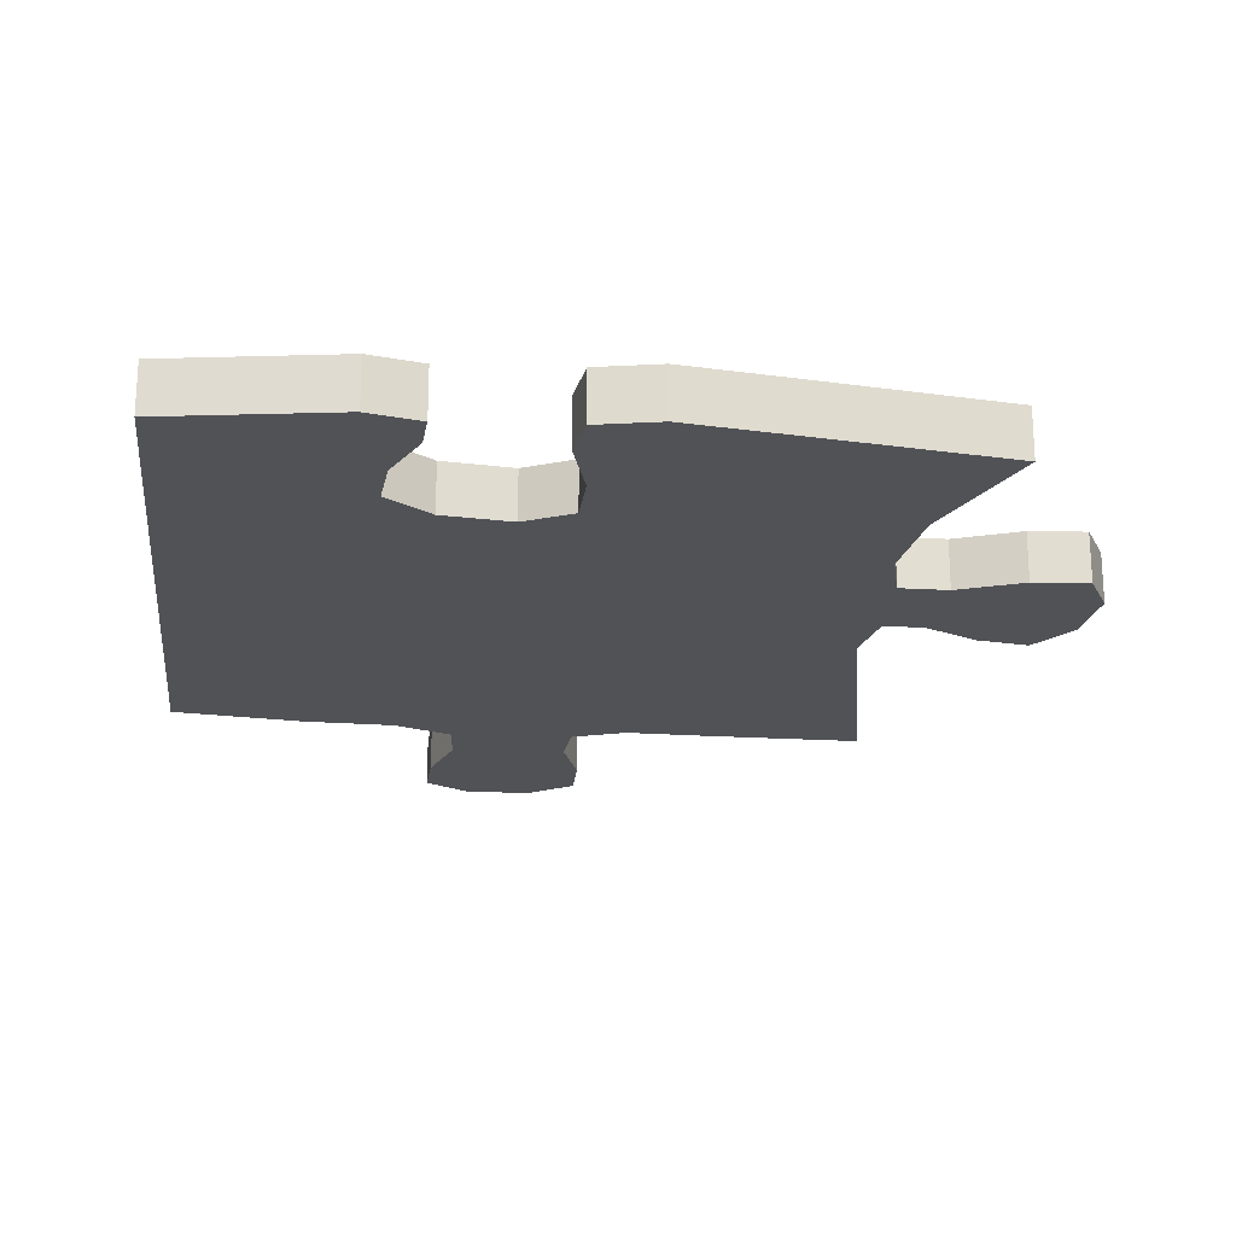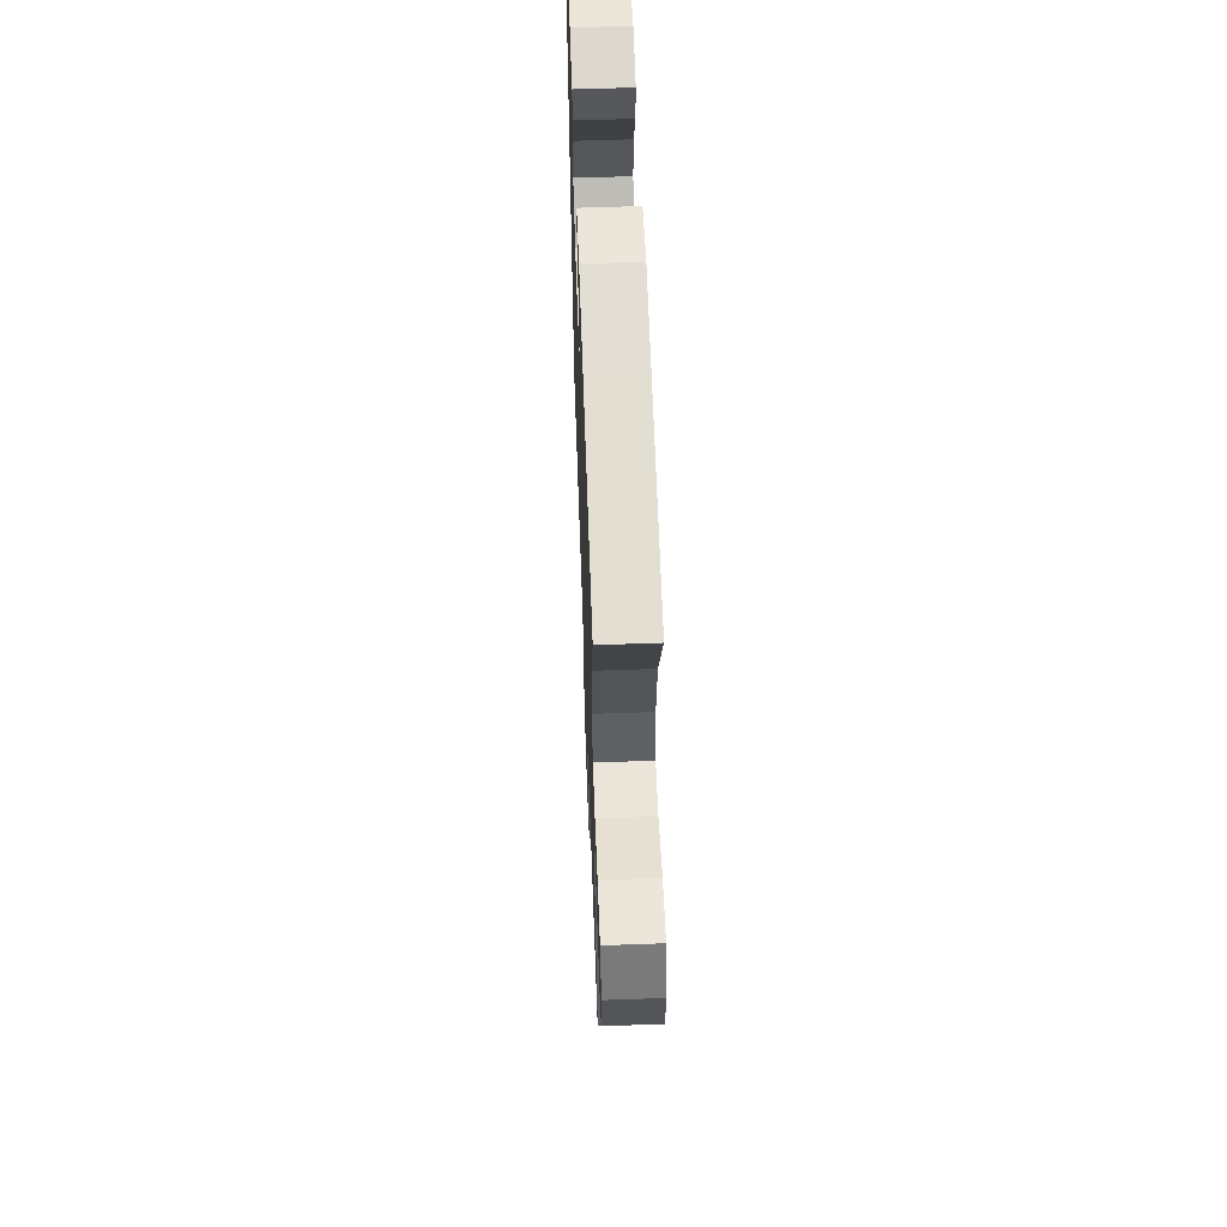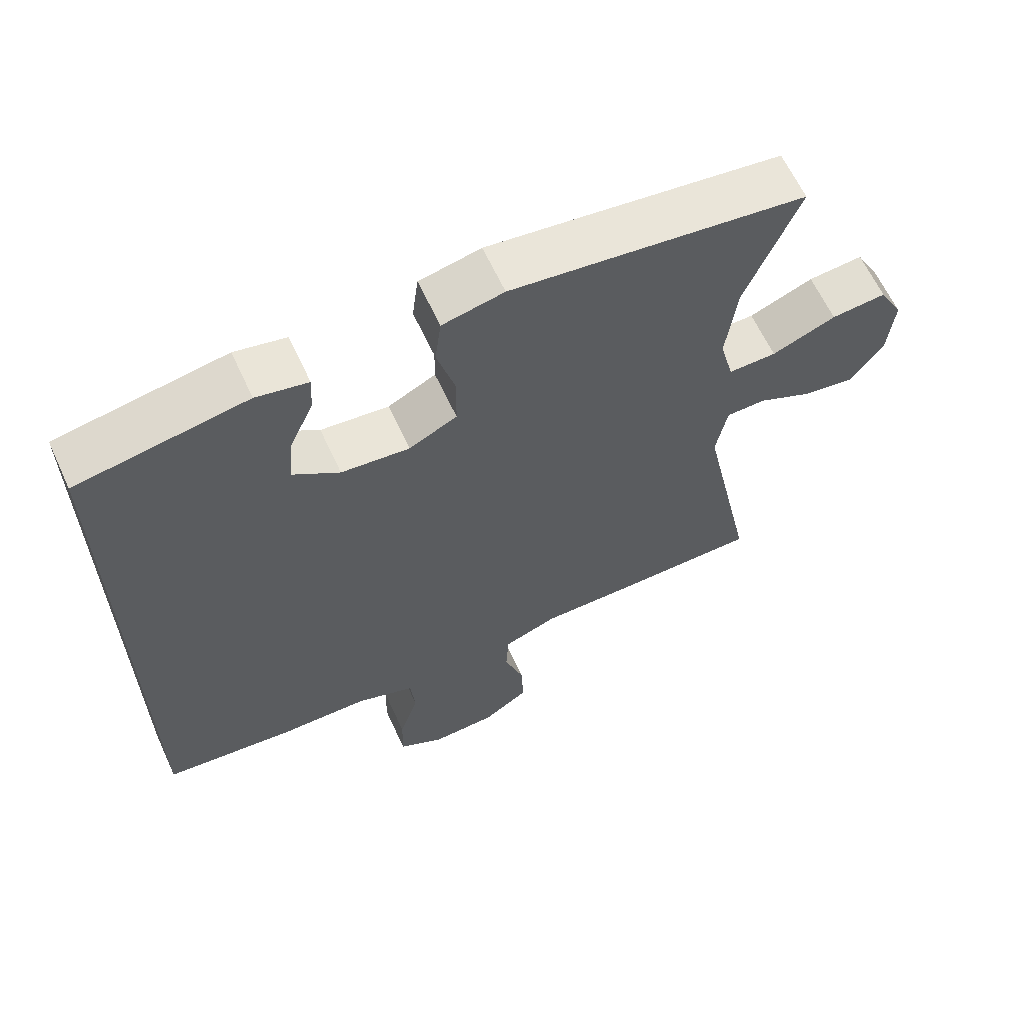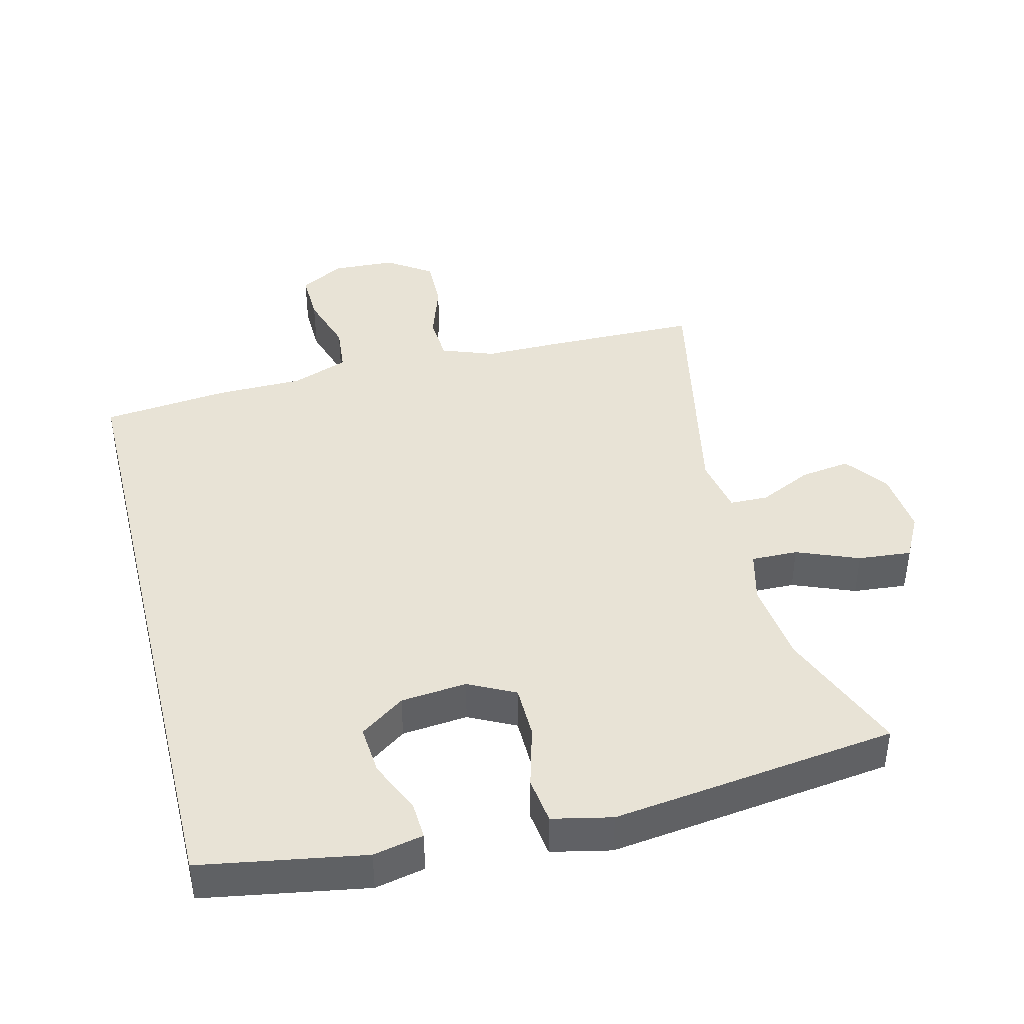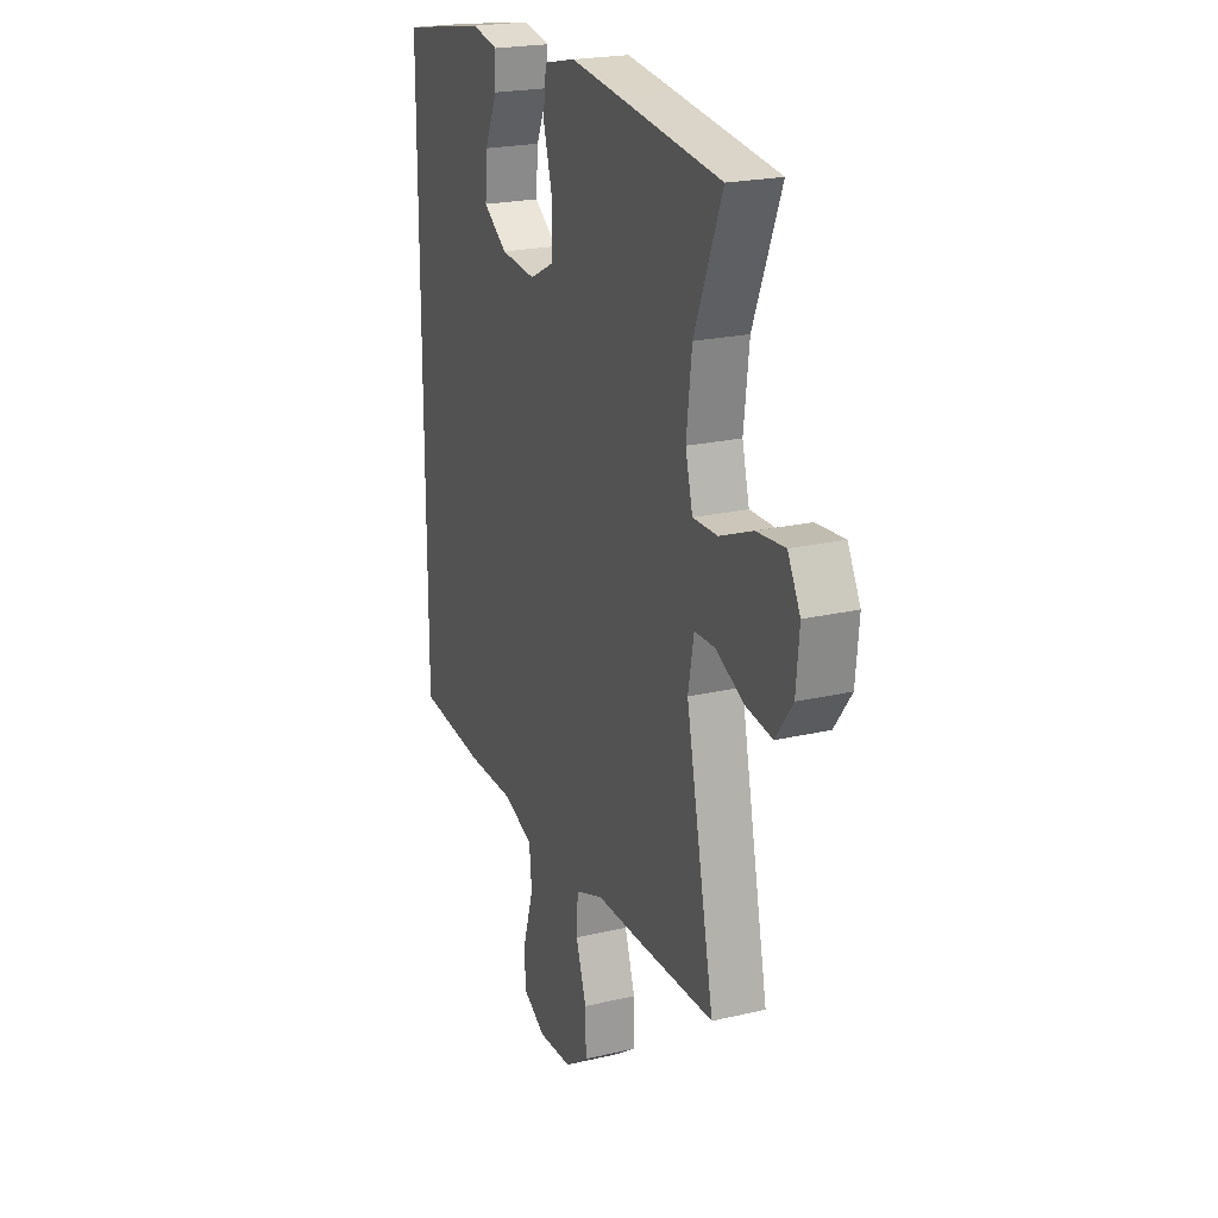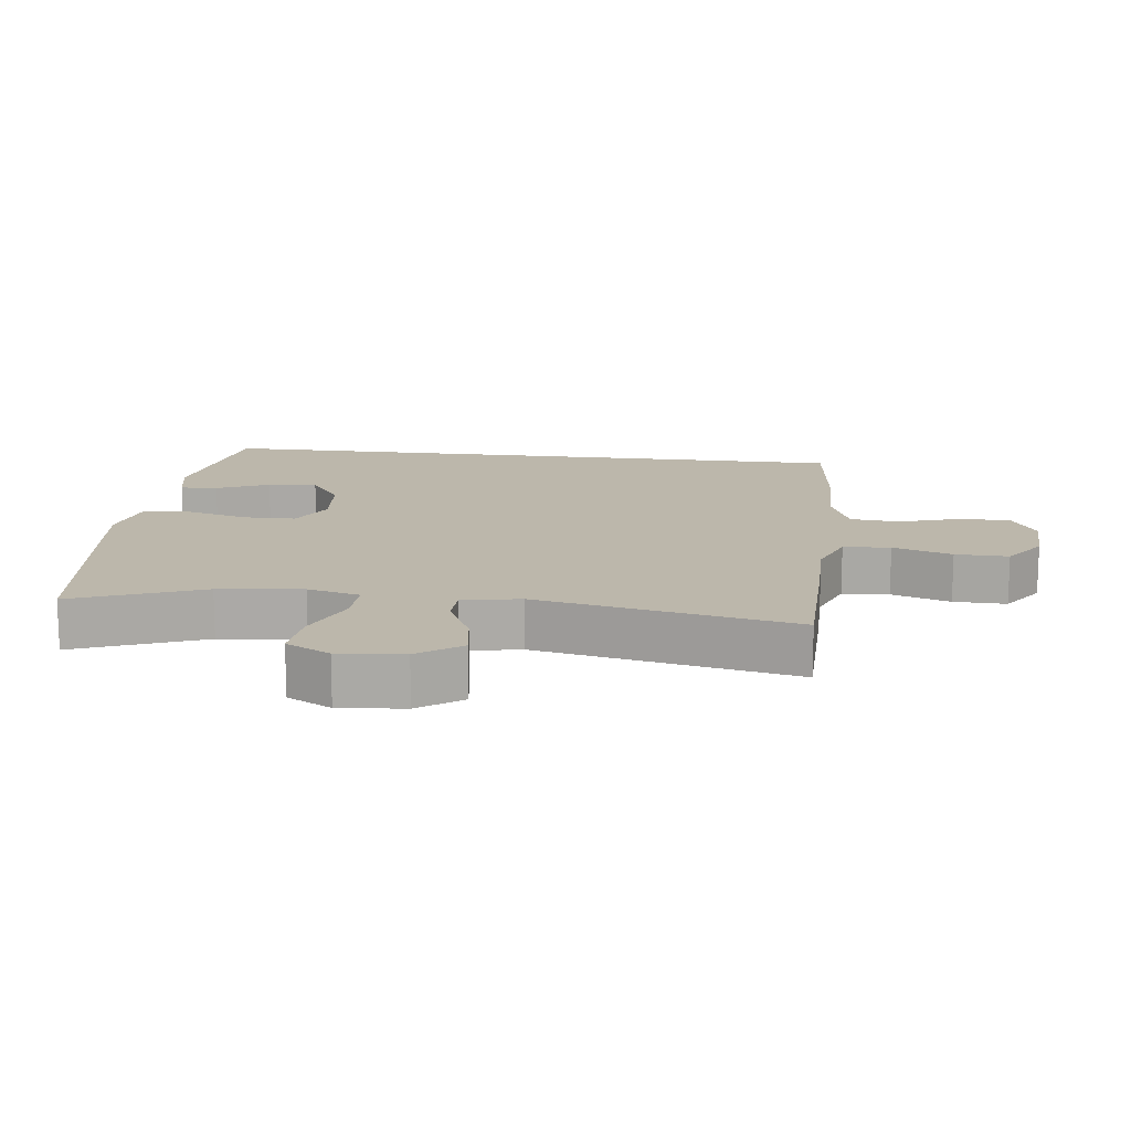
<metadata>
{"format":"obj","ext":"obj","renderer":"f3d","projection":"perspective","resolution":1024,"background":"white","views":[{"elev":-21.1,"azim":-6.7,"up":"+Y"},{"elev":60.0,"azim":87.9,"up":"+Z"},{"elev":63.4,"azim":-24.8,"up":"+Z"},{"elev":41.4,"azim":-13.9,"up":"+Y"},{"elev":21.6,"azim":67.4,"up":"+Z"},{"elev":14.4,"azim":97.2,"up":"+Y"}]}
</metadata>
<code>
v 0.5 0.07 -0.5
v 0.277 0.07 -0.502
v 0.157 0.07 -0.501
v 0.079 0.07 -0.53
v 0.075 0.07 -0.6
v 0.104 0.07 -0.688
v 0.106 0.07 -0.767
v 0.04 0.07 -0.812
v -0.054 0.07 -0.816
v -0.12 0.07 -0.778
v -0.118 0.07 -0.701
v -0.09 0.07 -0.611
v -0.097 0.07 -0.539
v -0.182 0.07 -0.507
v -0.311 0.07 -0.505
v -0.5 0.07 -0.484
v -0.5 0.07 0.5
v -0.258 0.07 0.541
v -0.184 0.07 0.525
v -0.187 0.07 0.469
v -0.222 0.07 0.391
v -0.228 0.07 0.317
v -0.162 0.07 0.27
v -0.064 0.07 0.26
v 0.005 0.07 0.295
v 0.006 0.07 0.374
v -0.02 0.07 0.467
v -0.011 0.07 0.537
v 0.077 0.07 0.556
v 0.207 0.07 0.539
v 0.5 0.07 0.5
v 0.423 0.07 0.308
v 0.408 0.07 0.183
v 0.428 0.07 0.105
v 0.497 0.07 0.106
v 0.589 0.07 0.143
v 0.668 0.07 0.15
v 0.703 0.07 0.084
v 0.694 0.07 -0.013
v 0.647 0.07 -0.077
v 0.573 0.07 -0.066
v 0.494 0.07 -0.028
v 0.437 0.07 -0.029
v 0.421 0.07 -0.116
v 0.5 0 -0.5
v 0.277 0 -0.502
v 0.157 0 -0.501
v 0.079 0 -0.53
v 0.075 0 -0.6
v 0.104 0 -0.688
v 0.106 0 -0.767
v 0.04 0 -0.812
v -0.054 0 -0.816
v -0.12 0 -0.778
v -0.118 0 -0.701
v -0.09 0 -0.611
v -0.097 0 -0.539
v -0.182 0 -0.507
v -0.311 0 -0.505
v -0.5 0 -0.484
v -0.5 0 0.5
v -0.258 0 0.541
v -0.184 0 0.525
v -0.187 0 0.469
v -0.222 0 0.391
v -0.228 0 0.317
v -0.162 0 0.27
v -0.064 0 0.26
v 0.005 0 0.295
v 0.006 0 0.374
v -0.02 0 0.467
v -0.011 0 0.537
v 0.077 0 0.556
v 0.207 0 0.539
v 0.5 0 0.5
v 0.423 0 0.308
v 0.408 0 0.183
v 0.428 0 0.105
v 0.497 0 0.106
v 0.589 0 0.143
v 0.668 0 0.15
v 0.703 0 0.084
v 0.694 0 -0.013
v 0.647 0 -0.077
v 0.573 0 -0.066
v 0.494 0 -0.028
v 0.437 0 -0.029
v 0.421 0 -0.116
f 39 40 41 42
f 39 42 43
f 38 39 43
f 35 36 37 38
f 34 35 38 43
f 33 34 43 44
f 29 30 31 32
f 29 32 33
f 26 27 28 29
f 25 26 29 33
f 24 25 33 44
f 18 19 20 21
f 18 21 22
f 17 18 22
f 14 15 16 17
f 13 14 17 22
f 9 10 11 12
f 9 12 13
f 5 6 7 8
f 4 5 8 9
f 44 1 2 3
f 23 24 44 3
f 4 9 13 22
f 3 4 22 23
f 86 85 84 83
f 87 86 83
f 87 83 82
f 82 81 80 79
f 87 82 79 78
f 88 87 78 77
f 76 75 74 73
f 77 76 73
f 73 72 71 70
f 77 73 70 69
f 88 77 69 68
f 65 64 63 62
f 66 65 62
f 66 62 61
f 61 60 59 58
f 66 61 58 57
f 56 55 54 53
f 57 56 53
f 52 51 50 49
f 53 52 49 48
f 47 46 45 88
f 47 88 68 67
f 66 57 53 48
f 67 66 48 47
f 1 45 46 2
f 2 46 47 3
f 3 47 48 4
f 4 48 49 5
f 5 49 50 6
f 6 50 51 7
f 7 51 52 8
f 8 52 53 9
f 9 53 54 10
f 10 54 55 11
f 11 55 56 12
f 12 56 57 13
f 13 57 58 14
f 14 58 59 15
f 15 59 60 16
f 16 60 61 17
f 17 61 62 18
f 18 62 63 19
f 19 63 64 20
f 20 64 65 21
f 21 65 66 22
f 22 66 67 23
f 23 67 68 24
f 24 68 69 25
f 25 69 70 26
f 26 70 71 27
f 27 71 72 28
f 28 72 73 29
f 29 73 74 30
f 30 74 75 31
f 31 75 76 32
f 32 76 77 33
f 33 77 78 34
f 34 78 79 35
f 35 79 80 36
f 36 80 81 37
f 37 81 82 38
f 38 82 83 39
f 39 83 84 40
f 40 84 85 41
f 41 85 86 42
f 42 86 87 43
f 43 87 88 44
f 44 88 45 1

</code>
